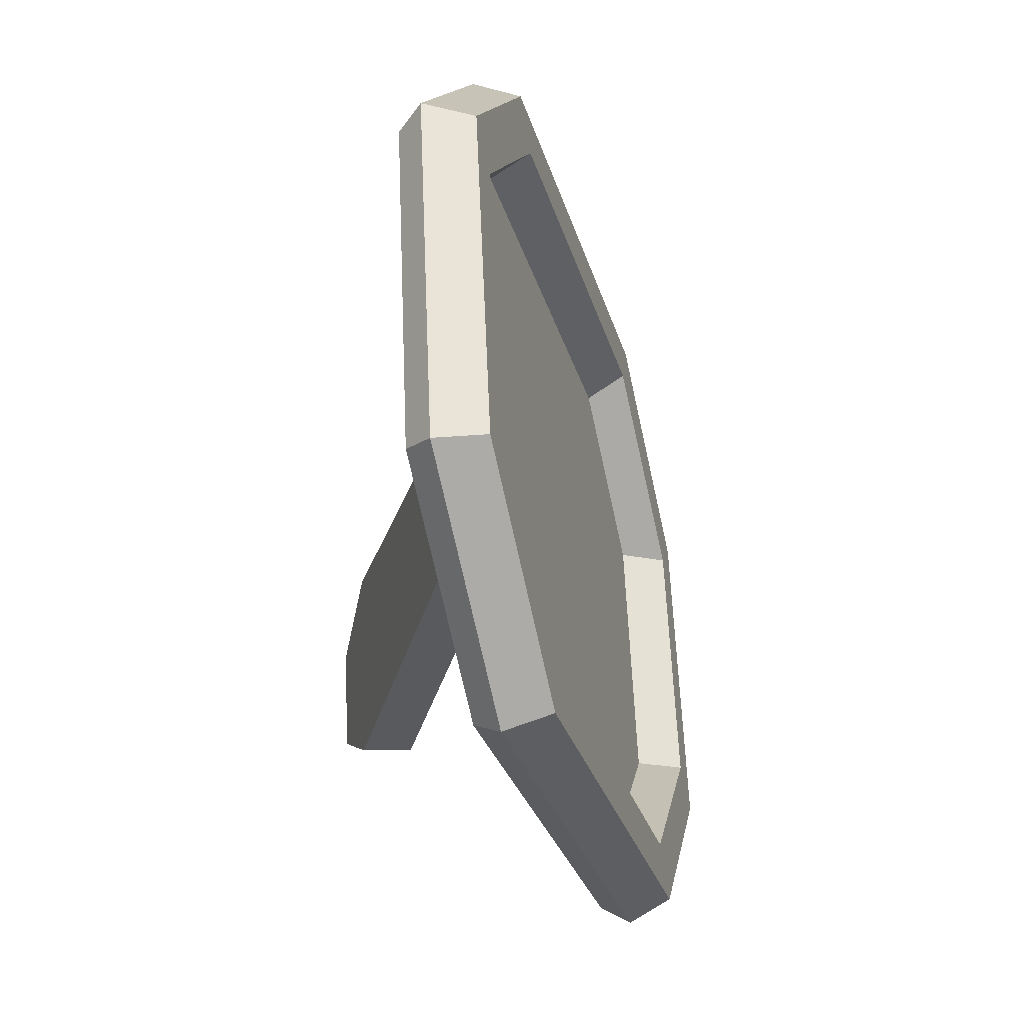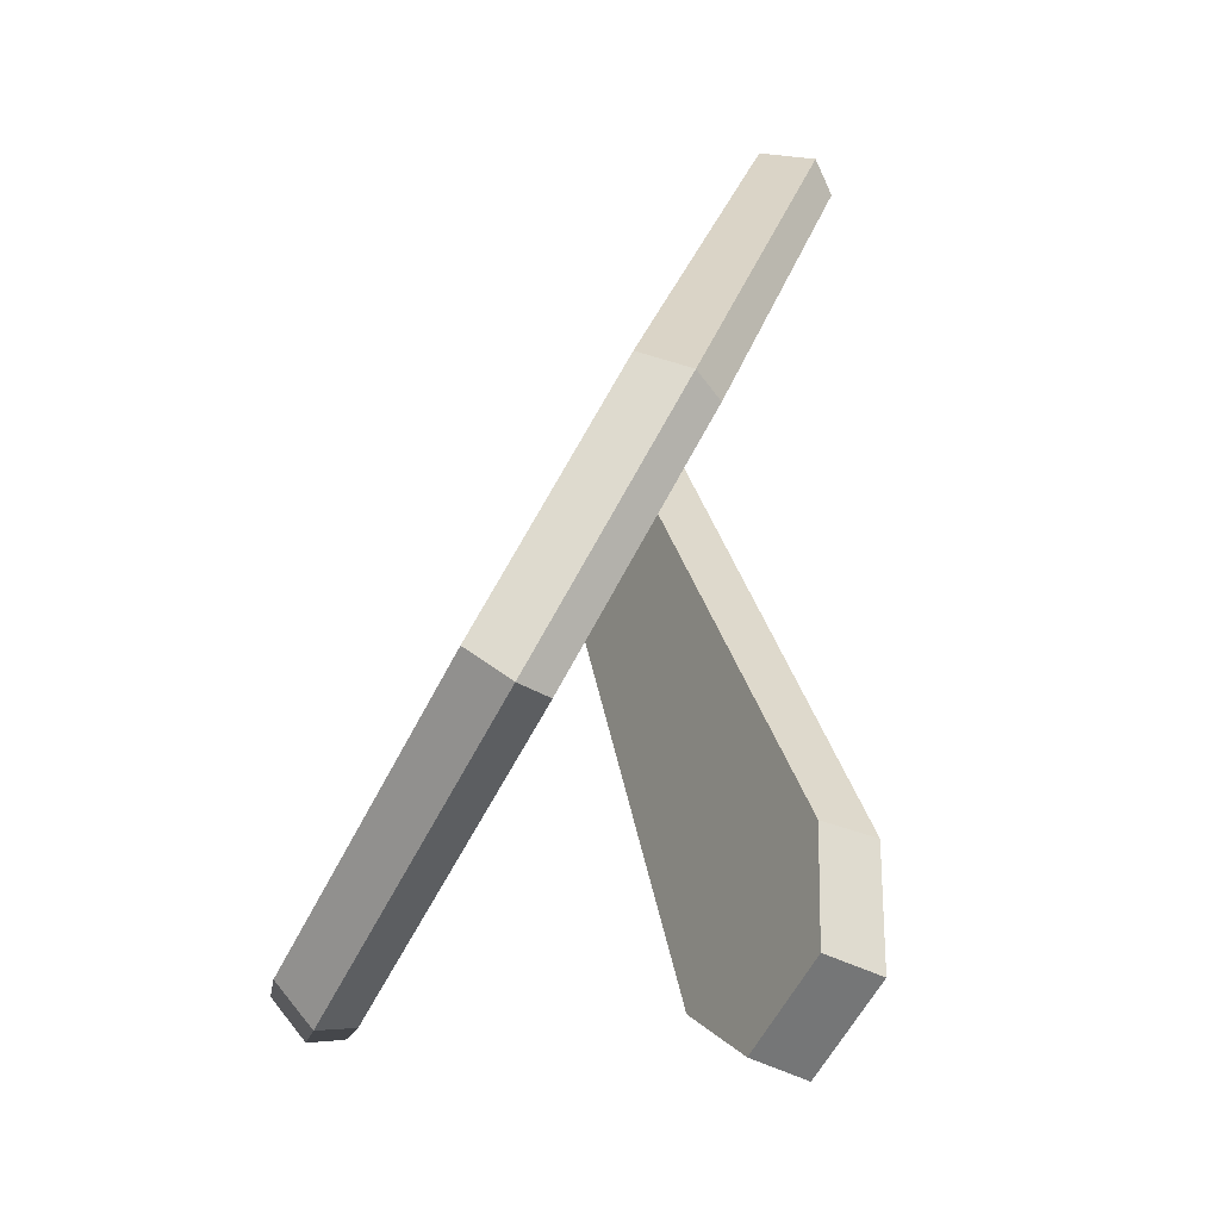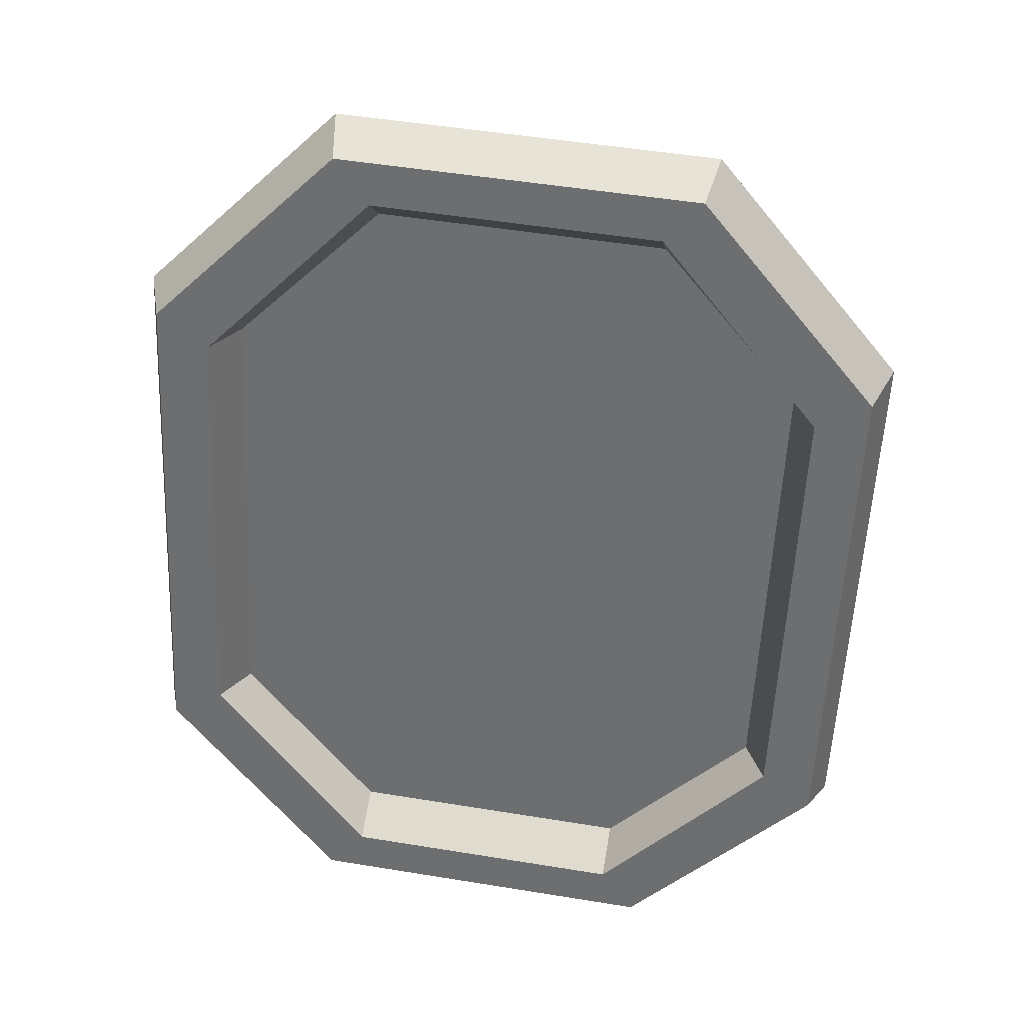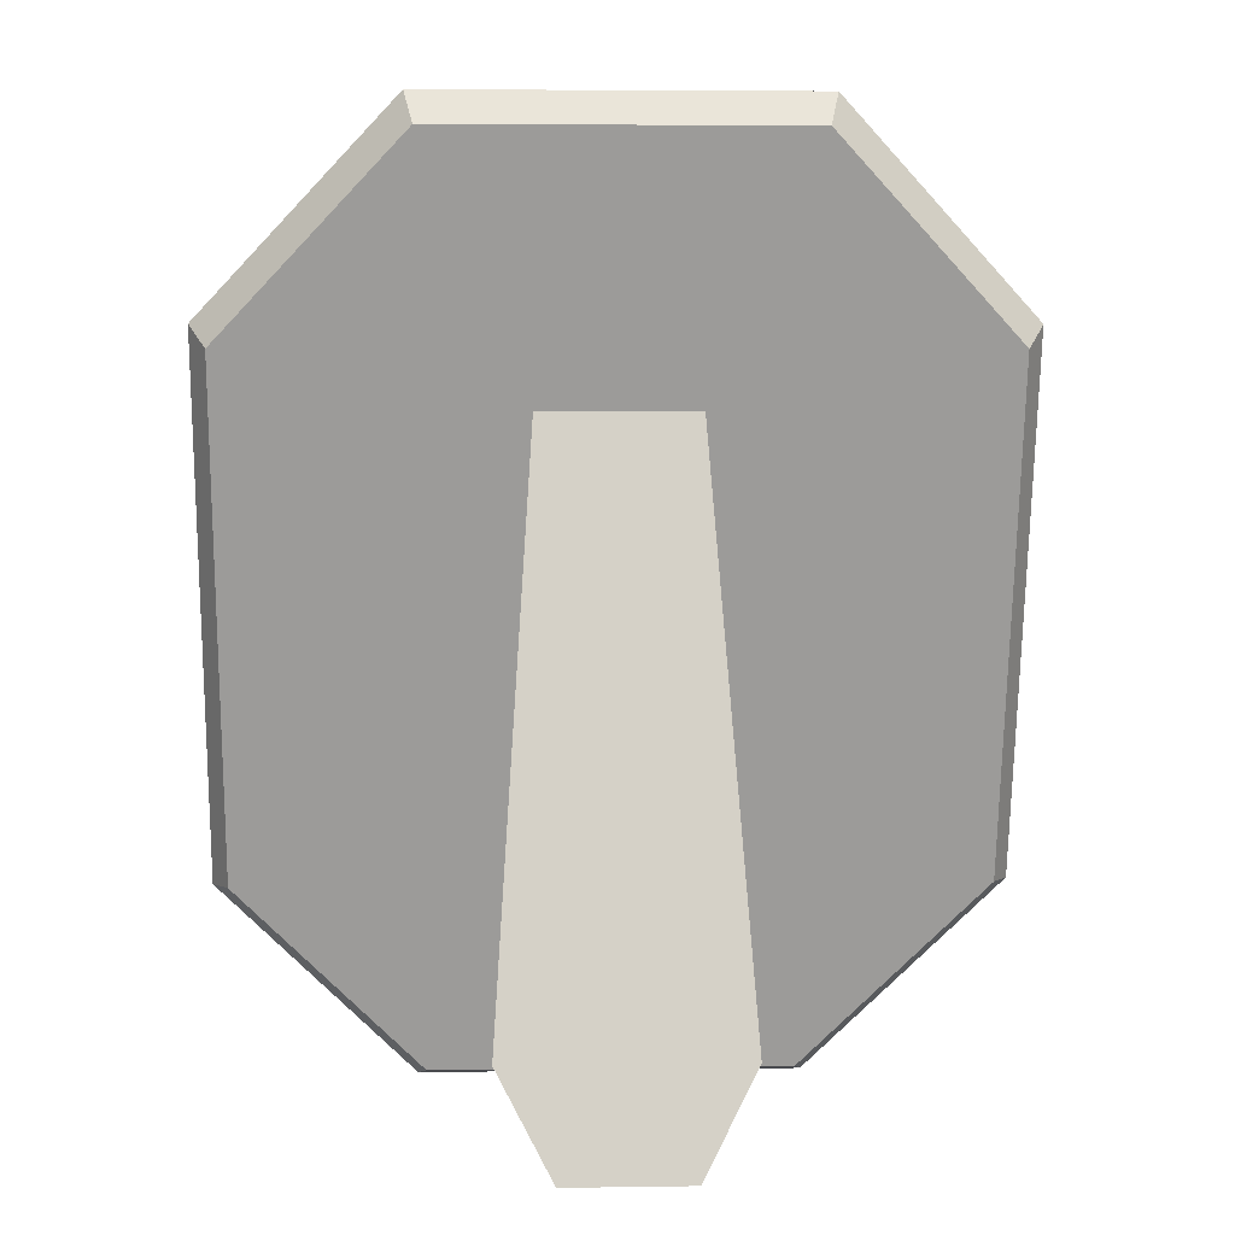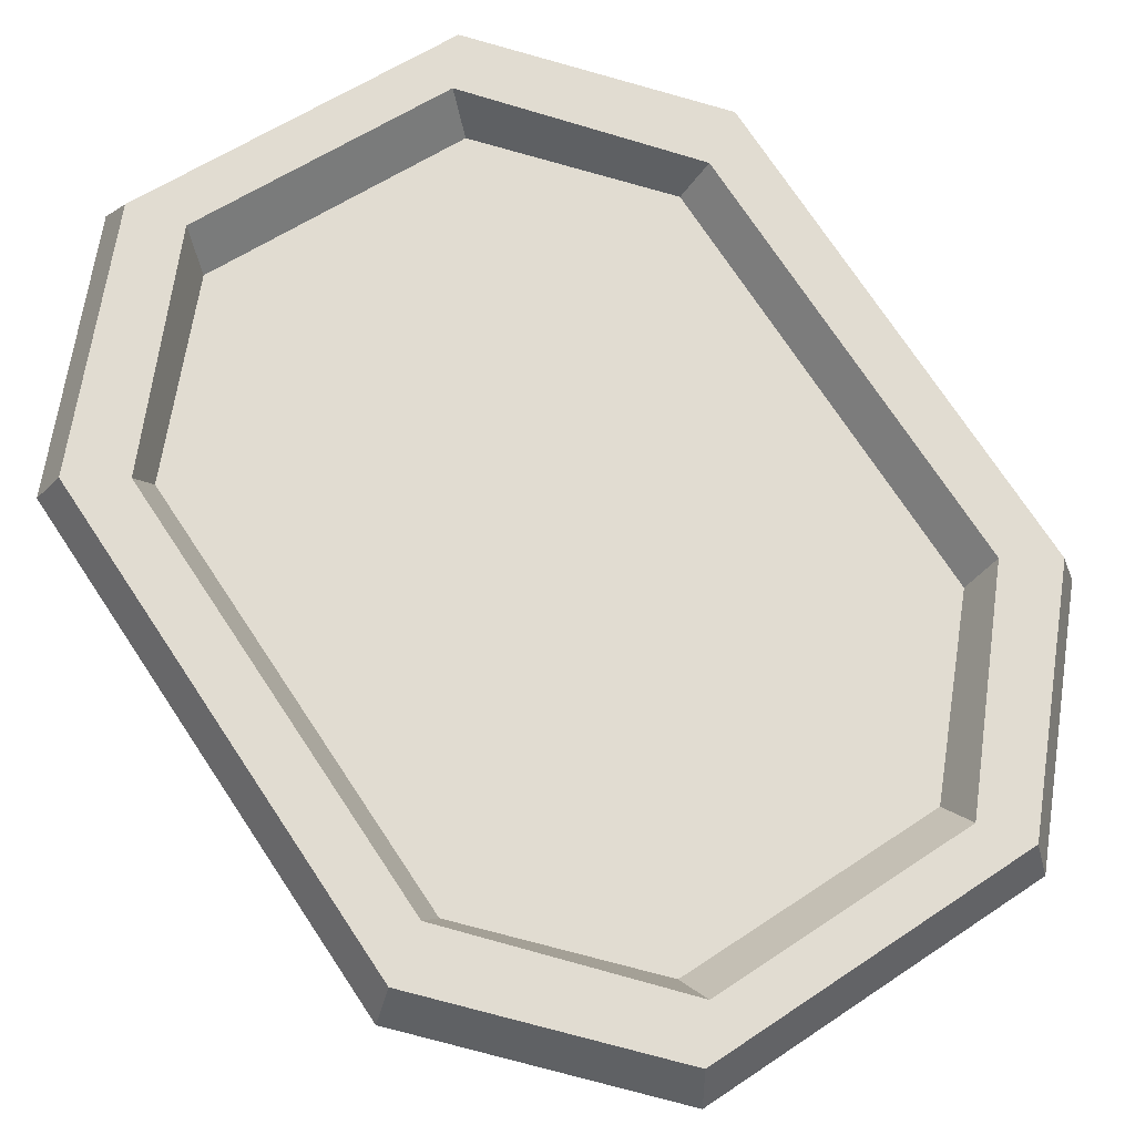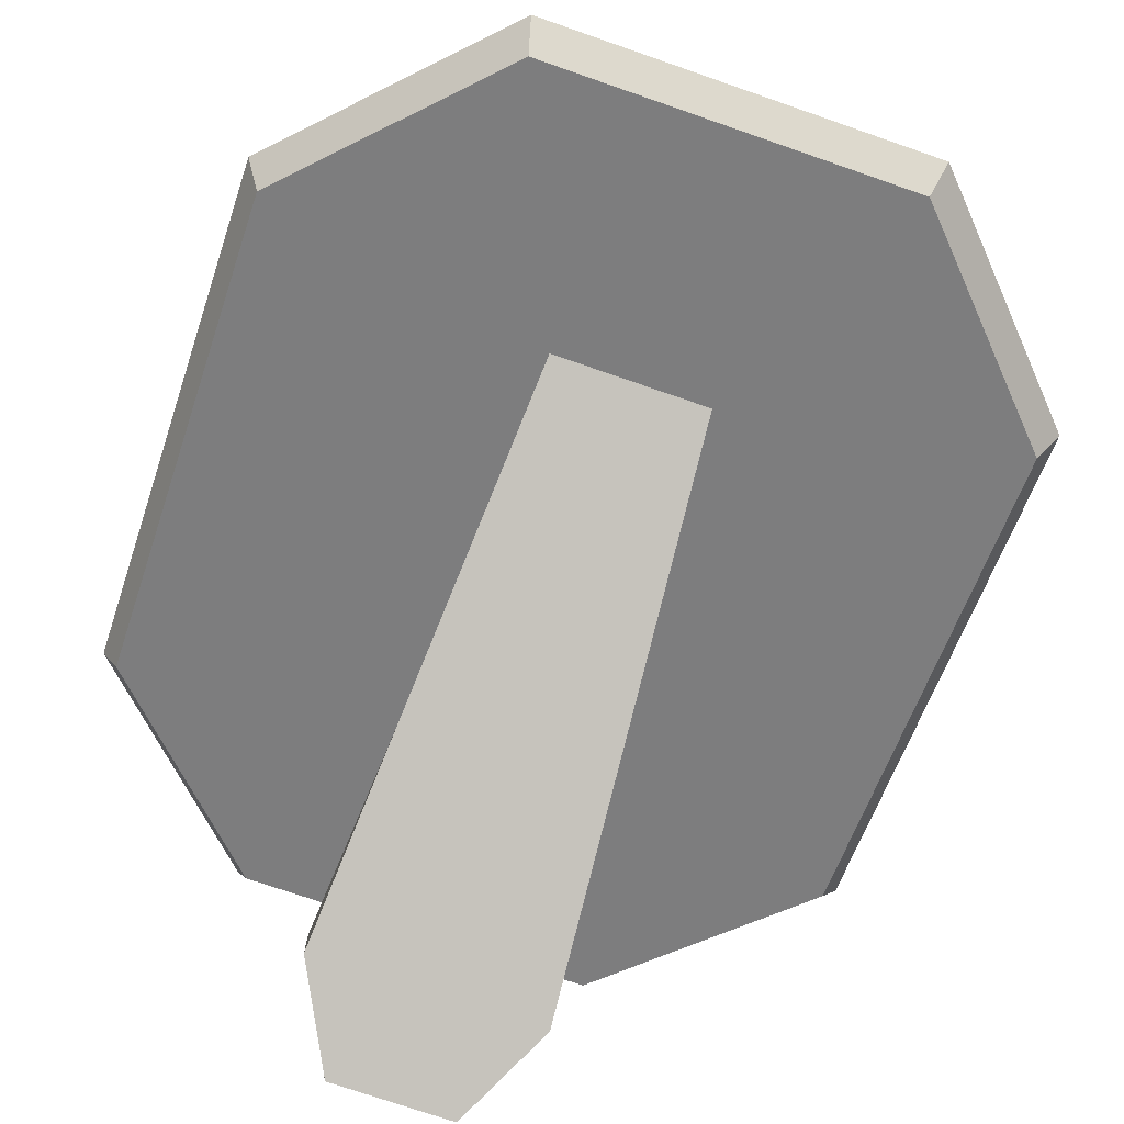
<metadata>
{"format":"obj","ext":"obj","renderer":"f3d","projection":"perspective","resolution":1024,"background":"white","views":[{"elev":60.2,"azim":-92.4,"up":"+Y"},{"elev":-56.6,"azim":63.7,"up":"+Y"},{"elev":49.5,"azim":10.3,"up":"+Y"},{"elev":5.4,"azim":177.4,"up":"+Y"},{"elev":57.3,"azim":144.9,"up":"+Z"},{"elev":-74.1,"azim":160.9,"up":"+Z"}]}
</metadata>
<code>
v 2.956 21.1 0.08923
v -2.956 21.1 0.08923
v 2.956 25.45 -1.002
v -2.956 25.45 -1.002
v -2.364 0.005211 -5.562
v -4.428 3.572 -4.607
v -4.461 3.833 -6.793
v -2.382 0 -7.82
v 4.428 3.572 -4.607
v 2.364 0.005211 -5.562
v 4.461 3.833 -6.793
v 2.382 0 -7.82
v -5.558 3.619 6.05
v 5.558 3.619 6.05
v 5.558 2.899 8.059
v -5.558 2.899 8.059
v 6.955 1.215 8.51
v -6.955 1.215 8.51
v 6.955 0.4349 5.597
v -6.955 0.4349 5.597
v 6.955 34.76 -3.6
v -6.955 34.76 -3.6
v 6.955 35.54 -0.6874
v -6.955 35.54 -0.6874
v 5.558 33.86 -0.2361
v -5.558 33.86 -0.2361
v 5.558 32.23 -1.616
v -5.558 32.23 -1.616
v 11.12 9.342 4.517
v 11.12 26.51 -0.08215
v 12.03 26.96 1.612
v 12.03 9.796 6.211
v 14.08 28.16 1.291
v 14.08 8.598 6.532
v 14.08 27.38 -1.622
v 14.08 7.817 3.619
v -14.08 7.817 3.619
v -14.08 27.38 -1.622
v -14.08 28.16 1.291
v -14.08 8.598 6.532
v -12.03 26.96 1.612
v -12.03 9.796 6.211
v -11.12 26.51 -0.08215
v -11.12 9.342 4.517
v 0 17.92 2.217
v 0 17.6 0.9988
v -7.289 0 6.906
v -14.75 7.737 4.833
v -14.75 28.24 -0.6599
v -7.289 35.97 -2.733
v 7.289 35.97 -2.733
v 14.75 28.24 -0.6599
v 14.75 7.737 4.833
v 7.289 0 6.906
f 1 2 6 9
f 12 10 5 8
f 1 9 11 3
f 2 1 3 4
f 7 6 2 4
f 11 7 4 3
f 5 6 7 8
f 9 10 12 11
f 11 12 8 7
f 9 6 5 10
f 14 13 16 15
f 15 16 18 17
f 54 47 20 19
f 21 22 50 51
f 23 24 26 25
f 25 26 28 27
f 25 27 30 31
f 23 25 31 33
f 21 51 52 35
f 16 13 44 42
f 18 16 42 40
f 20 47 48 37
f 29 30 45
f 30 29 32 31
f 31 32 34 33
f 52 53 36 35
f 35 36 46
f 37 38 46
f 38 37 48 49
f 39 40 42 41
f 41 42 44 43
f 43 44 45
f 26 41 43 28
f 24 39 41 26
f 22 38 49 50
f 15 32 29 14
f 17 34 32 15
f 19 36 53 54
f 13 14 45
f 19 20 46
f 46 22 21
f 27 28 45
f 27 45 30
f 35 46 21
f 19 46 36
f 45 14 29
f 46 20 37
f 22 46 38
f 43 45 28
f 13 45 44
f 48 47 18 40
f 49 48 40 39
f 50 49 39 24
f 51 50 24 23
f 52 51 23 33
f 33 34 53 52
f 54 53 34 17
f 17 18 47 54

</code>
